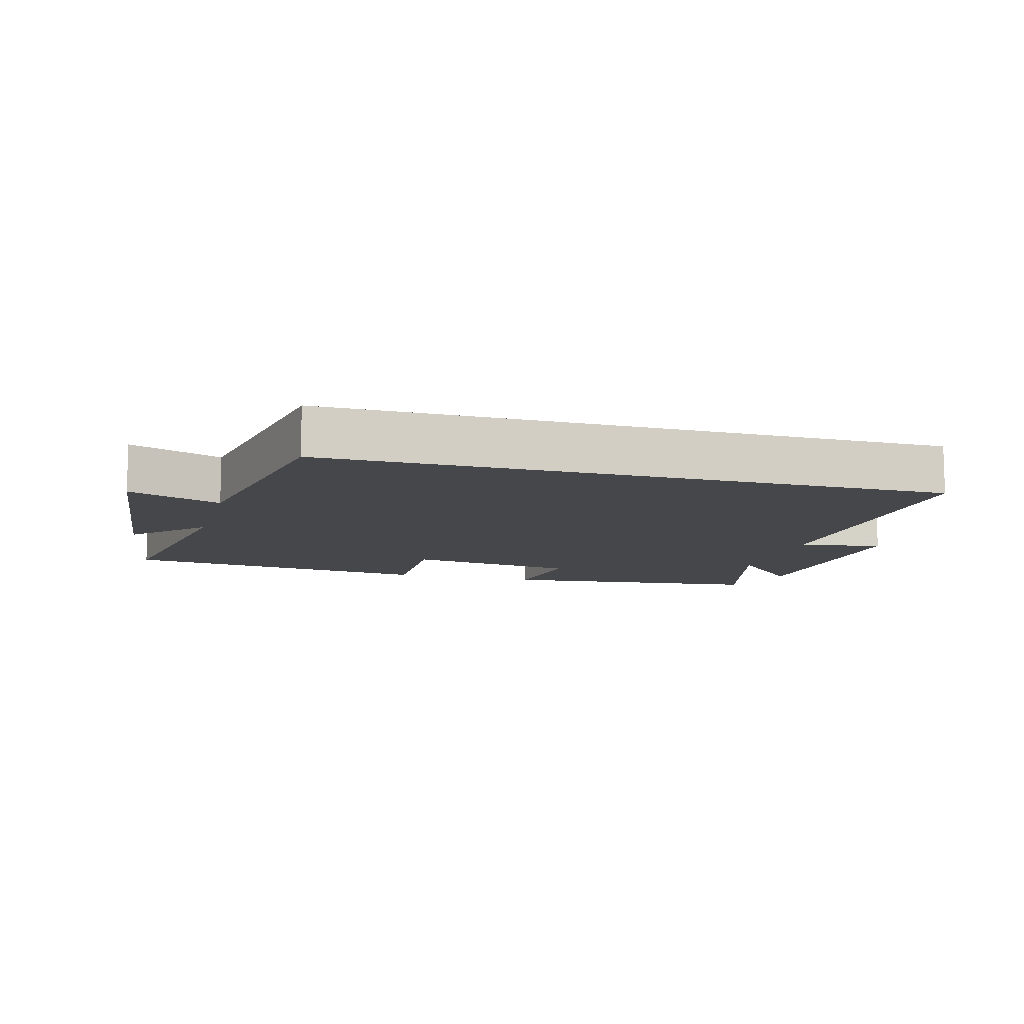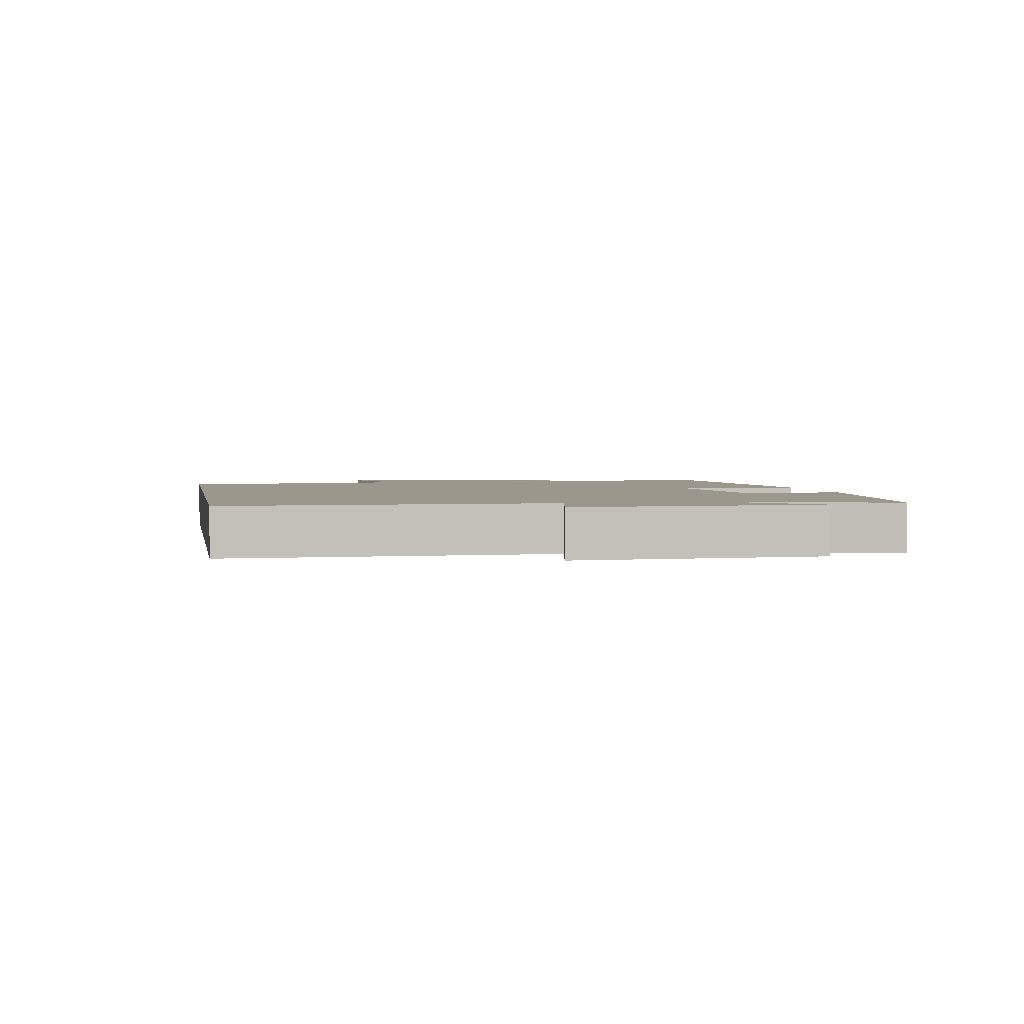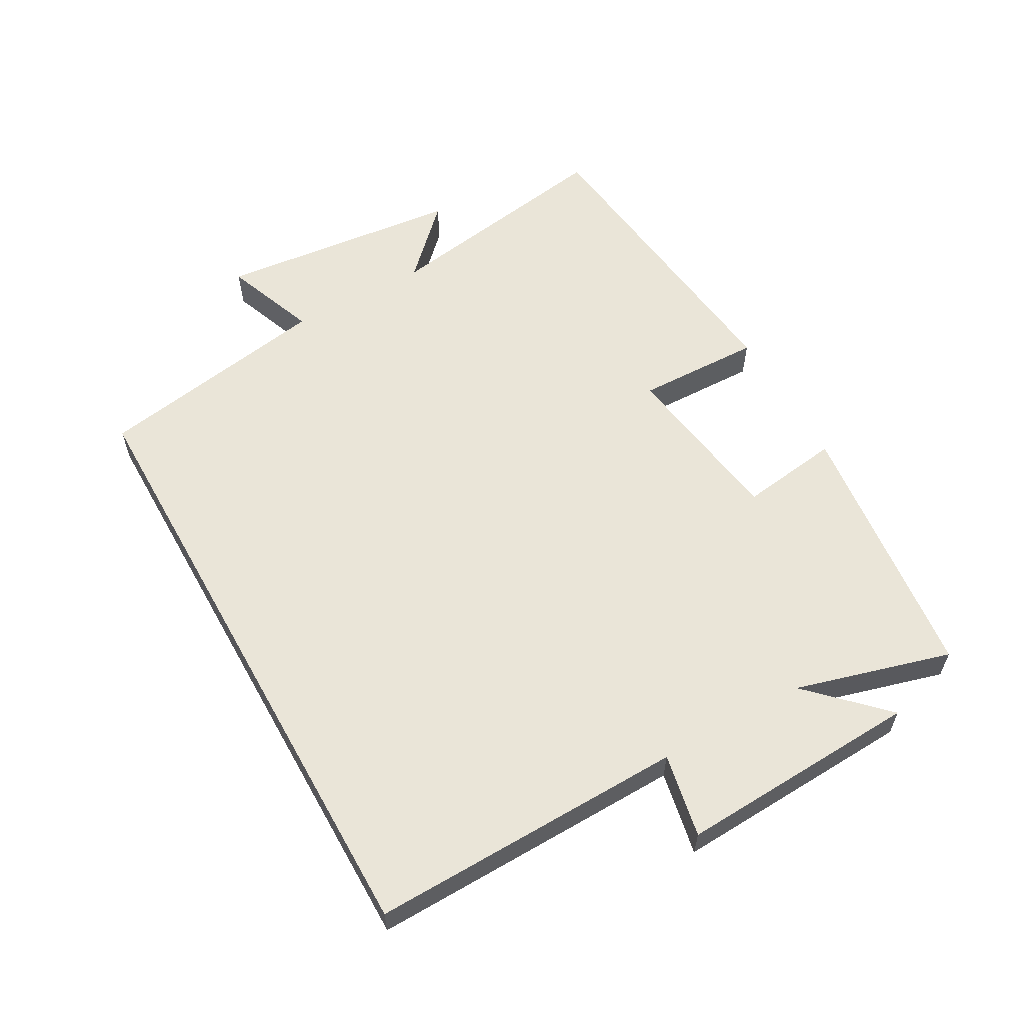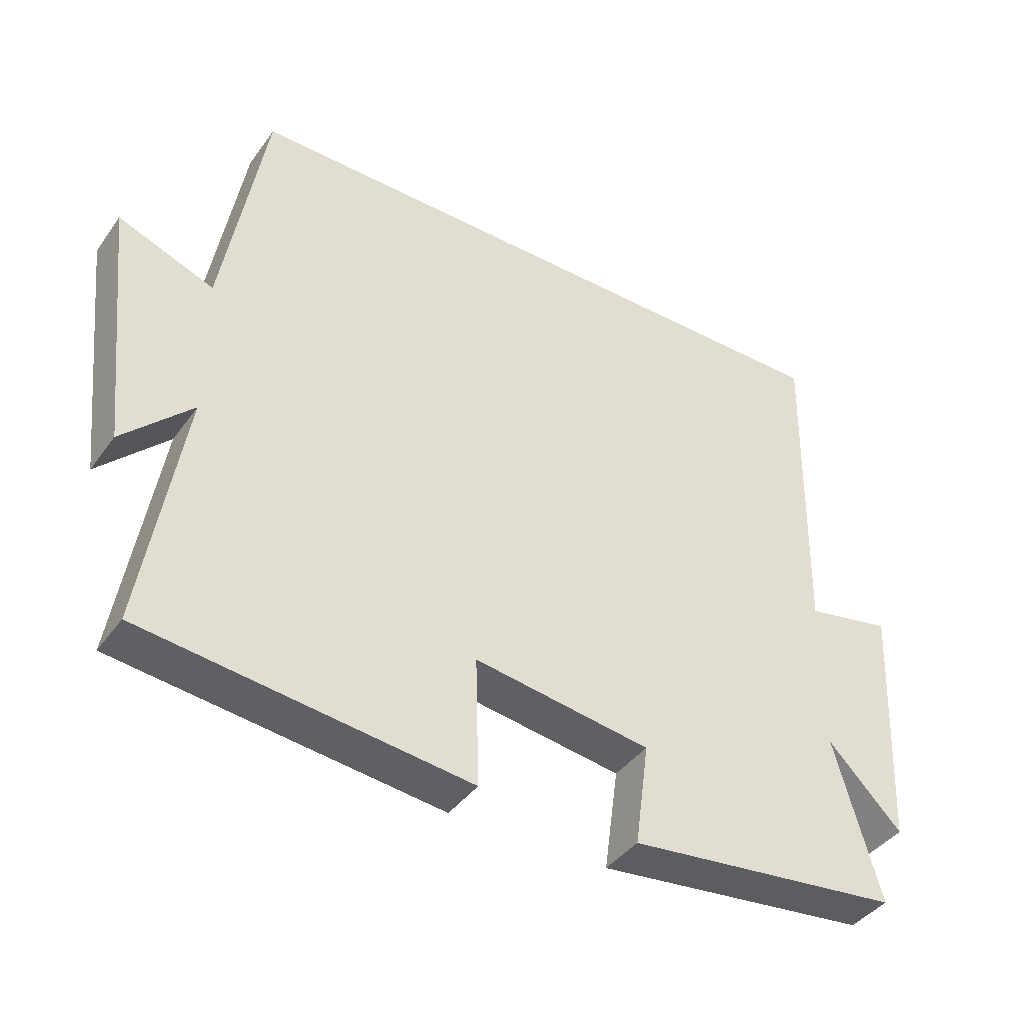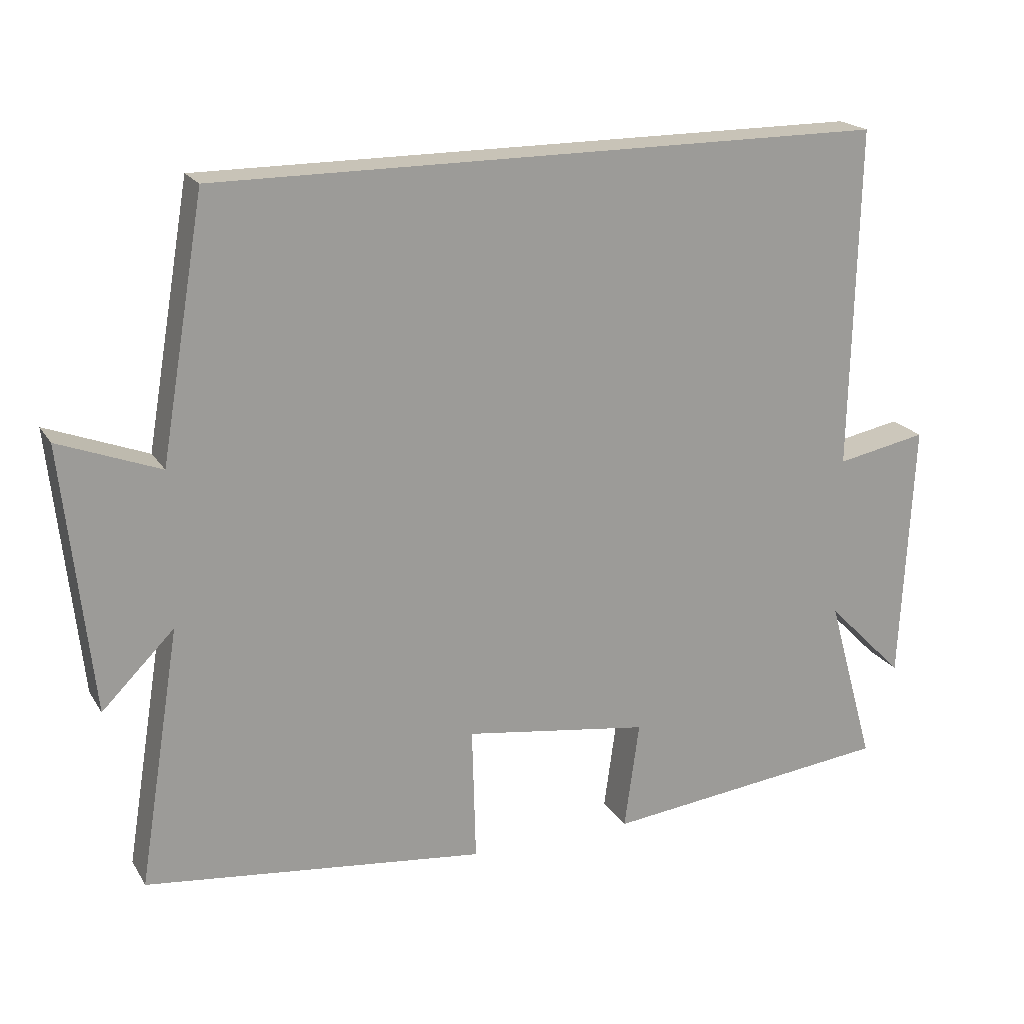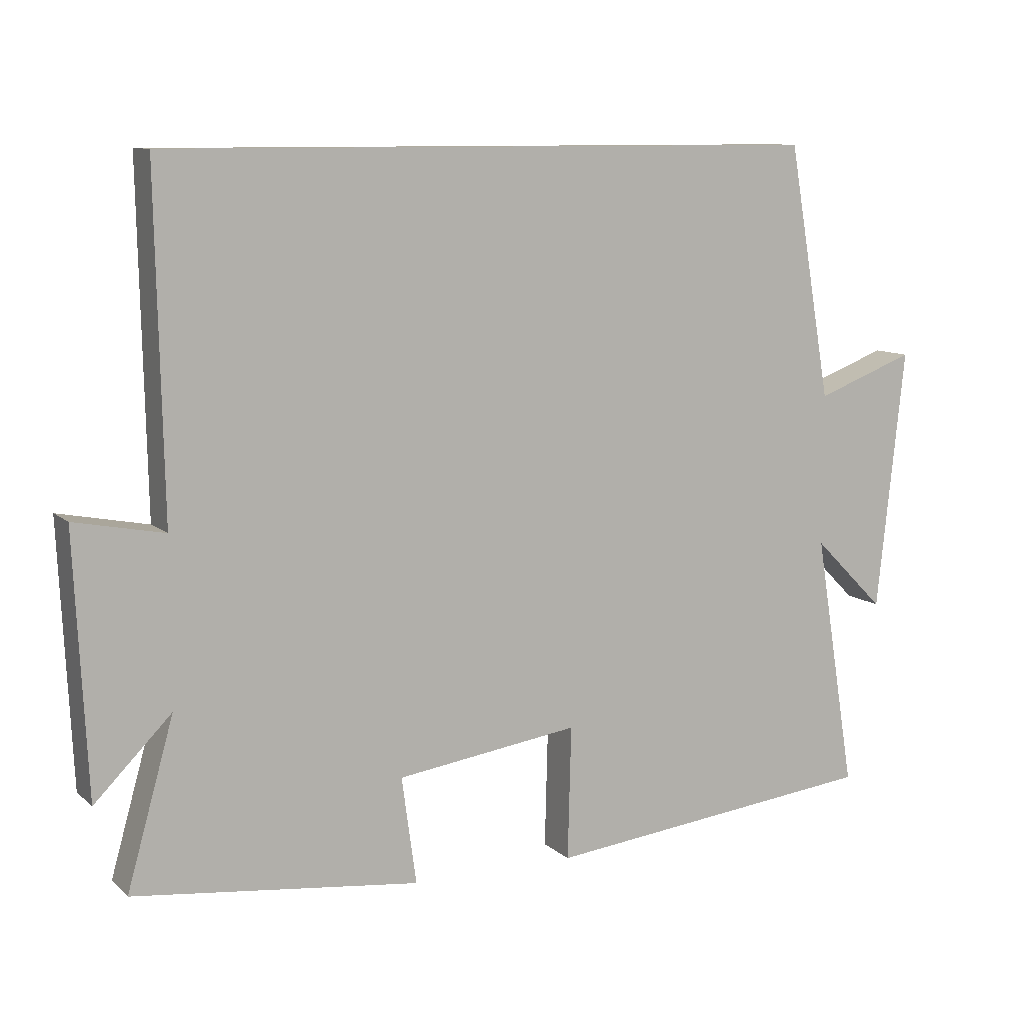
<metadata>
{"format":"obj","ext":"obj","renderer":"f3d","projection":"perspective","resolution":1024,"background":"white","views":[{"elev":-10.4,"azim":-15.6,"up":"+Y"},{"elev":2.6,"azim":79.9,"up":"+Y"},{"elev":58.9,"azim":60.7,"up":"+Y"},{"elev":-40.9,"azim":-32.5,"up":"+Z"},{"elev":19.8,"azim":-23.0,"up":"+Z"},{"elev":9.9,"azim":153.2,"up":"+Z"}]}
</metadata>
<code>
v -0.559 0.07 -0.445
v -0.5 0.07 -0.08
v -0.602 0.07 -0.182
v -0.642 0.07 0.192
v -0.5 0.07 0.138
v -0.438 0.07 0.5
v 0.51 0.07 0.5
v 0.5 0.07 0.018
v 0.628 0.07 0.043
v 0.61 0.07 -0.327
v 0.5 0.07 -0.216
v 0.567 0.07 -0.454
v 0.158 0.07 -0.5
v 0.179 0.07 -0.347
v -0.083 0.07 -0.309
v -0.078 0.07 -0.5
v -0.559 0 -0.445
v -0.5 0 -0.08
v -0.602 0 -0.182
v -0.642 0 0.192
v -0.5 0 0.138
v -0.438 0 0.5
v 0.51 0 0.5
v 0.5 0 0.018
v 0.628 0 0.043
v 0.61 0 -0.327
v 0.5 0 -0.216
v 0.567 0 -0.454
v 0.158 0 -0.5
v 0.179 0 -0.347
v -0.083 0 -0.309
v -0.078 0 -0.5
f 15 16 1 2
f 14 15 2
f 11 12 13 14
f 11 14 2
f 8 9 10 11
f 8 11 2
f 5 6 7 8
f 5 8 2
f 2 3 4 5
f 18 17 32 31
f 18 31 30
f 30 29 28 27
f 18 30 27
f 27 26 25 24
f 18 27 24
f 24 23 22 21
f 18 24 21
f 21 20 19 18
f 1 17 18 2
f 2 18 19 3
f 3 19 20 4
f 4 20 21 5
f 5 21 22 6
f 6 22 23 7
f 7 23 24 8
f 8 24 25 9
f 9 25 26 10
f 10 26 27 11
f 11 27 28 12
f 12 28 29 13
f 13 29 30 14
f 14 30 31 15
f 15 31 32 16
f 16 32 17 1

</code>
